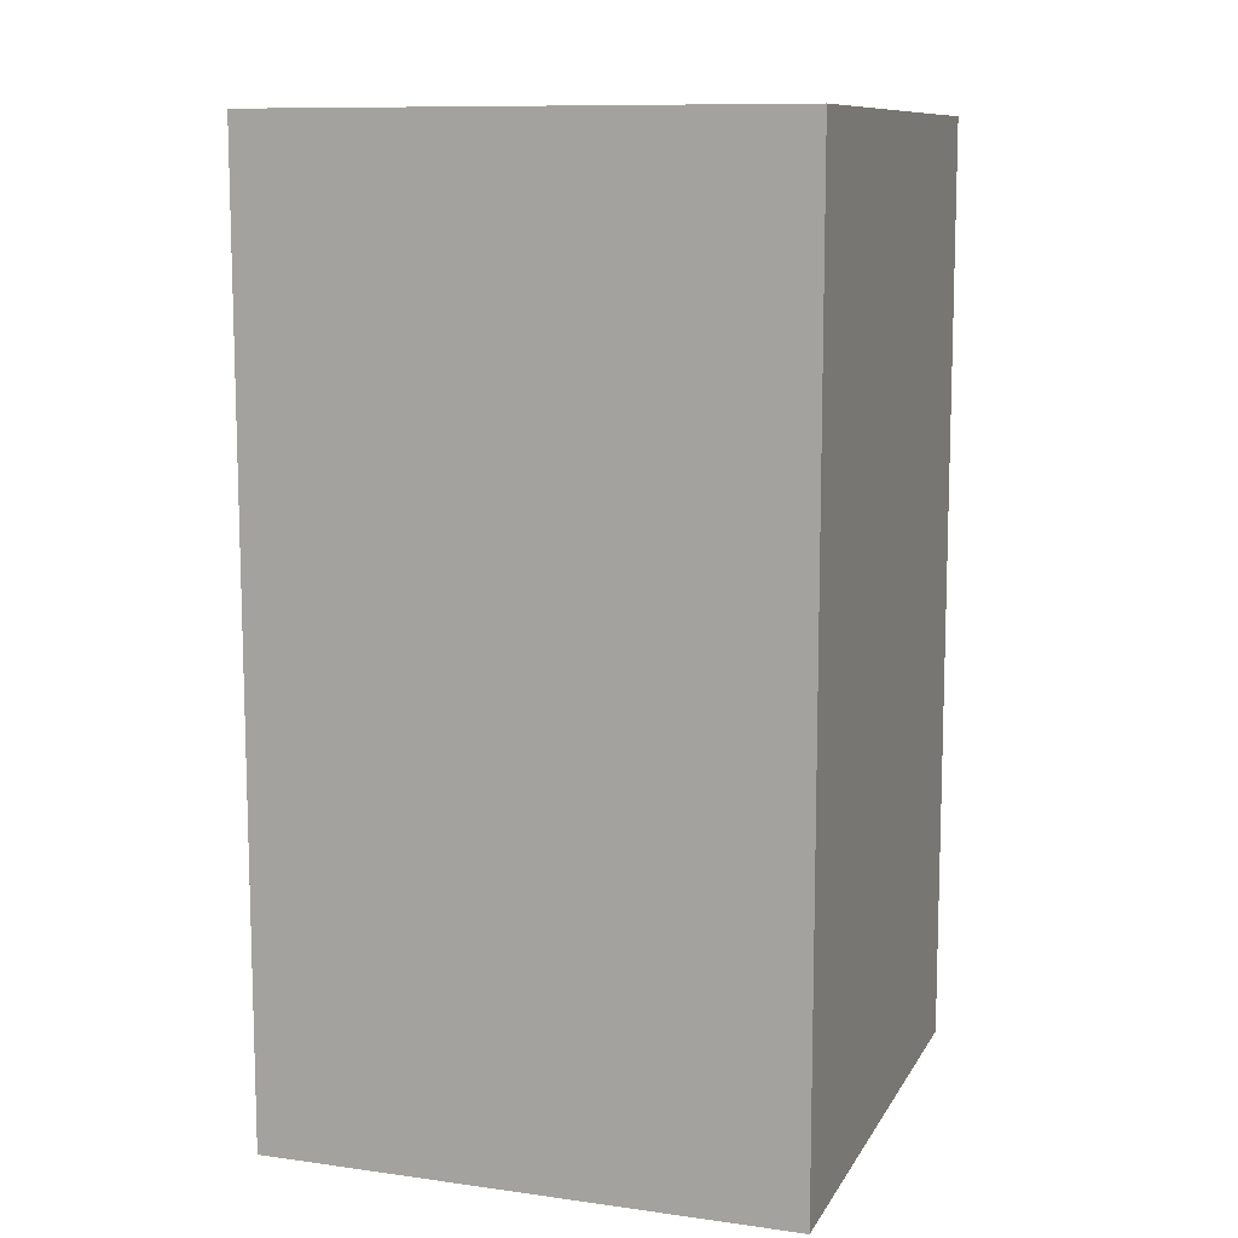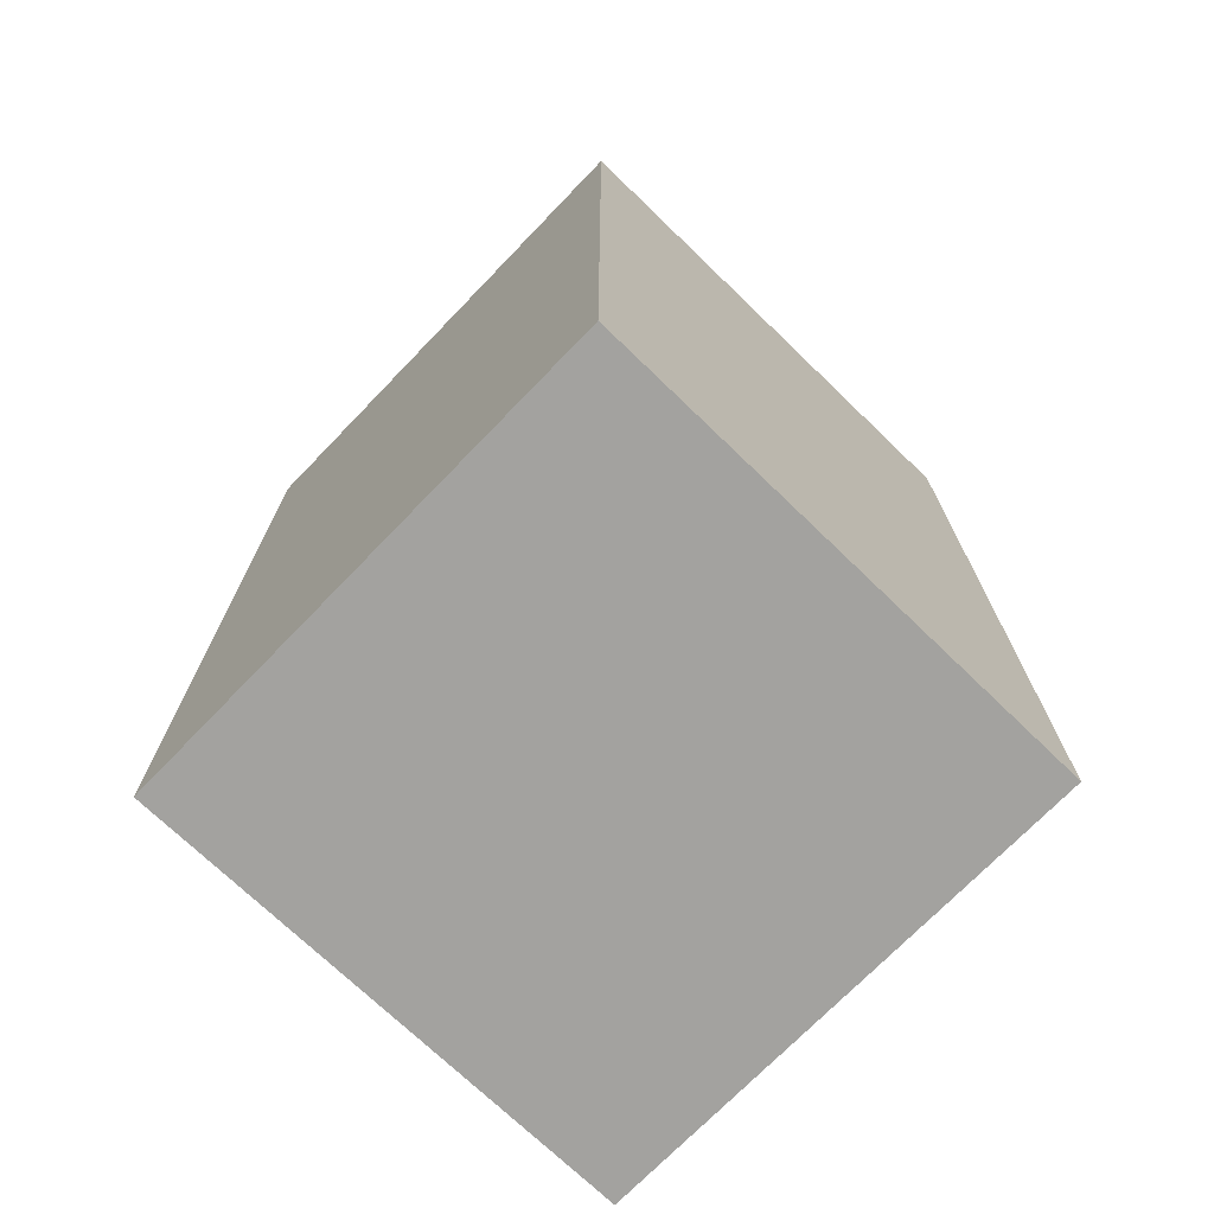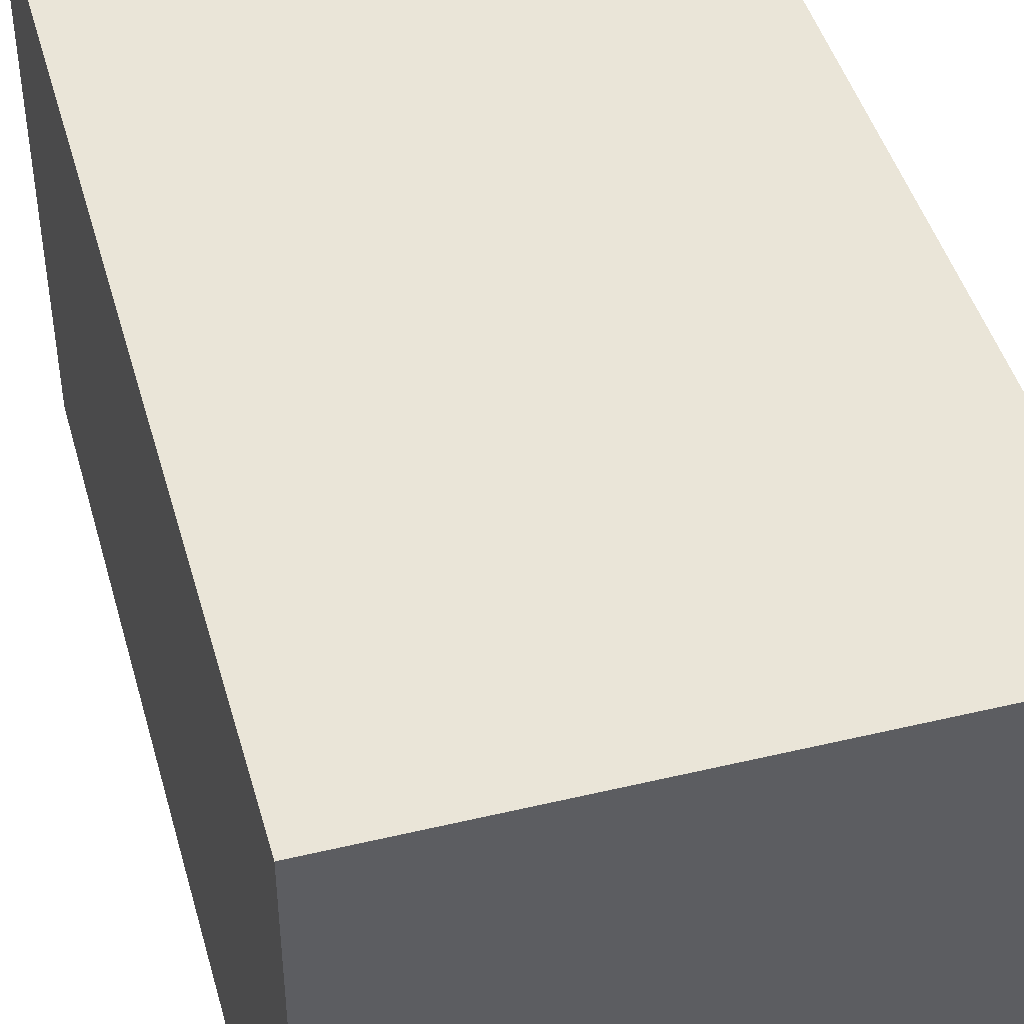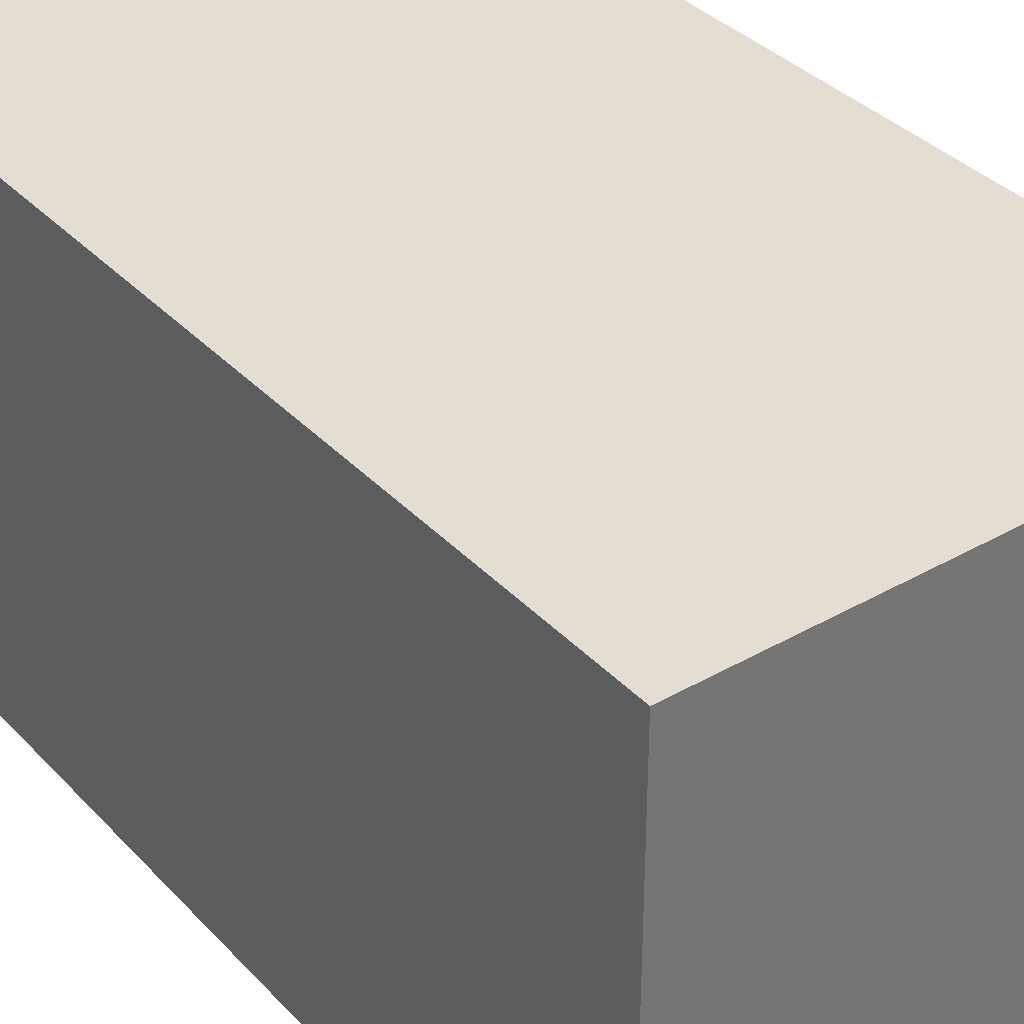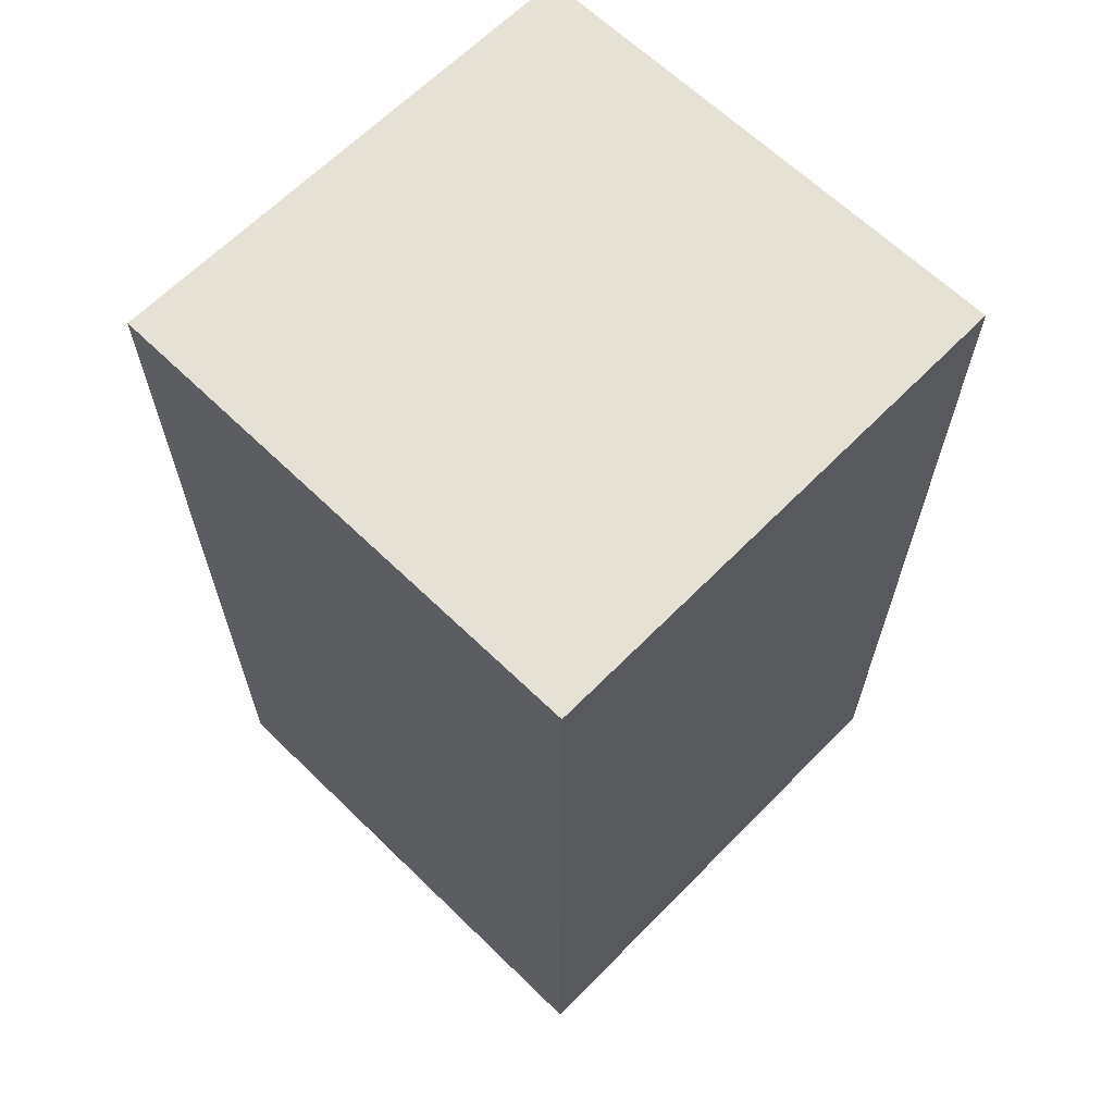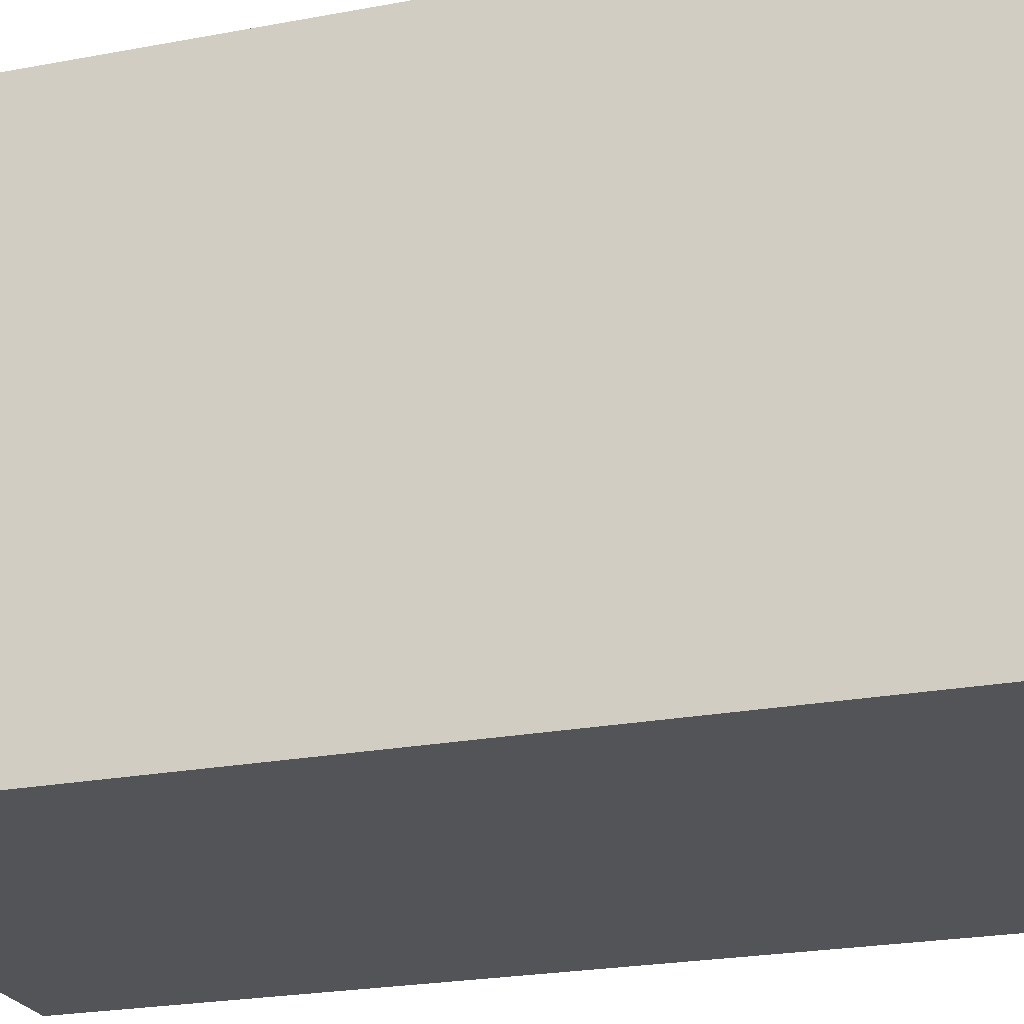
<metadata>
{"format":"obj","ext":"obj","renderer":"f3d","projection":"perspective","resolution":1024,"background":"white","views":[{"elev":10.5,"azim":109.0,"up":"+Y"},{"elev":-72.4,"azim":46.0,"up":"+Y"},{"elev":45.2,"azim":-15.4,"up":"+Z"},{"elev":36.0,"azim":143.2,"up":"+Z"},{"elev":64.2,"azim":134.4,"up":"+Y"},{"elev":-23.0,"azim":-72.0,"up":"+Z"}]}
</metadata>
<code>
g pb_Mesh389206
v -10 13 -119
v -15 13 -119
v -10 22 -119
v -15 22 -119
v -15 13 -119
v -15 13 -124
v -15 22 -119
v -15 22 -124
v -15 13 -124
v -10 13 -124
v -15 22 -124
v -10 22 -124
v -10 13 -124
v -10 13 -119
v -10 22 -124
v -10 22 -119
v -10 22 -119
v -15 22 -119
v -10 22 -124
v -15 22 -124
v -10 13 -124
v -15 13 -124
v -10 13 -119
v -15 13 -119
g pb_Mesh389206_0
f 3 2 1
f 3 4 2
f 7 6 5
f 7 8 6
f 11 10 9
f 11 12 10
f 15 14 13
f 15 16 14
f 19 18 17
f 19 20 18
f 23 22 21
f 23 24 22

</code>
